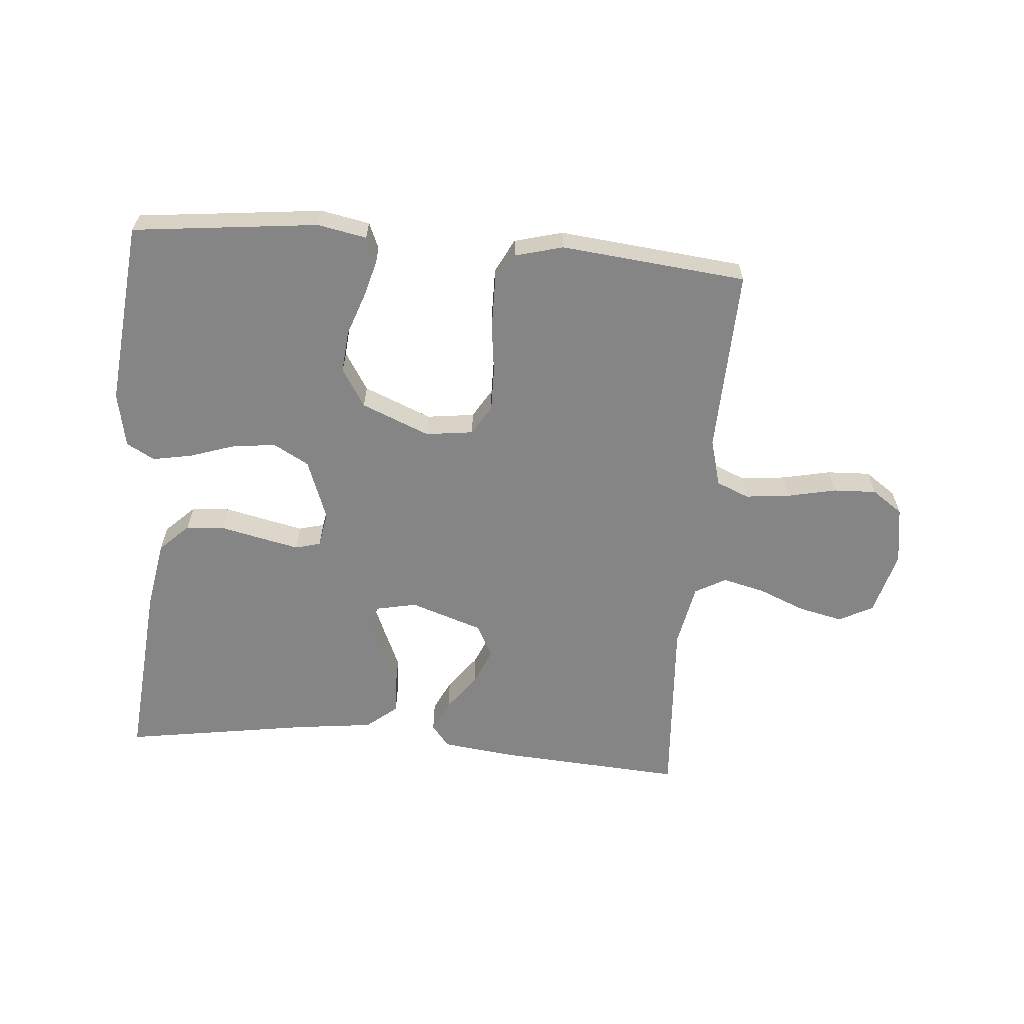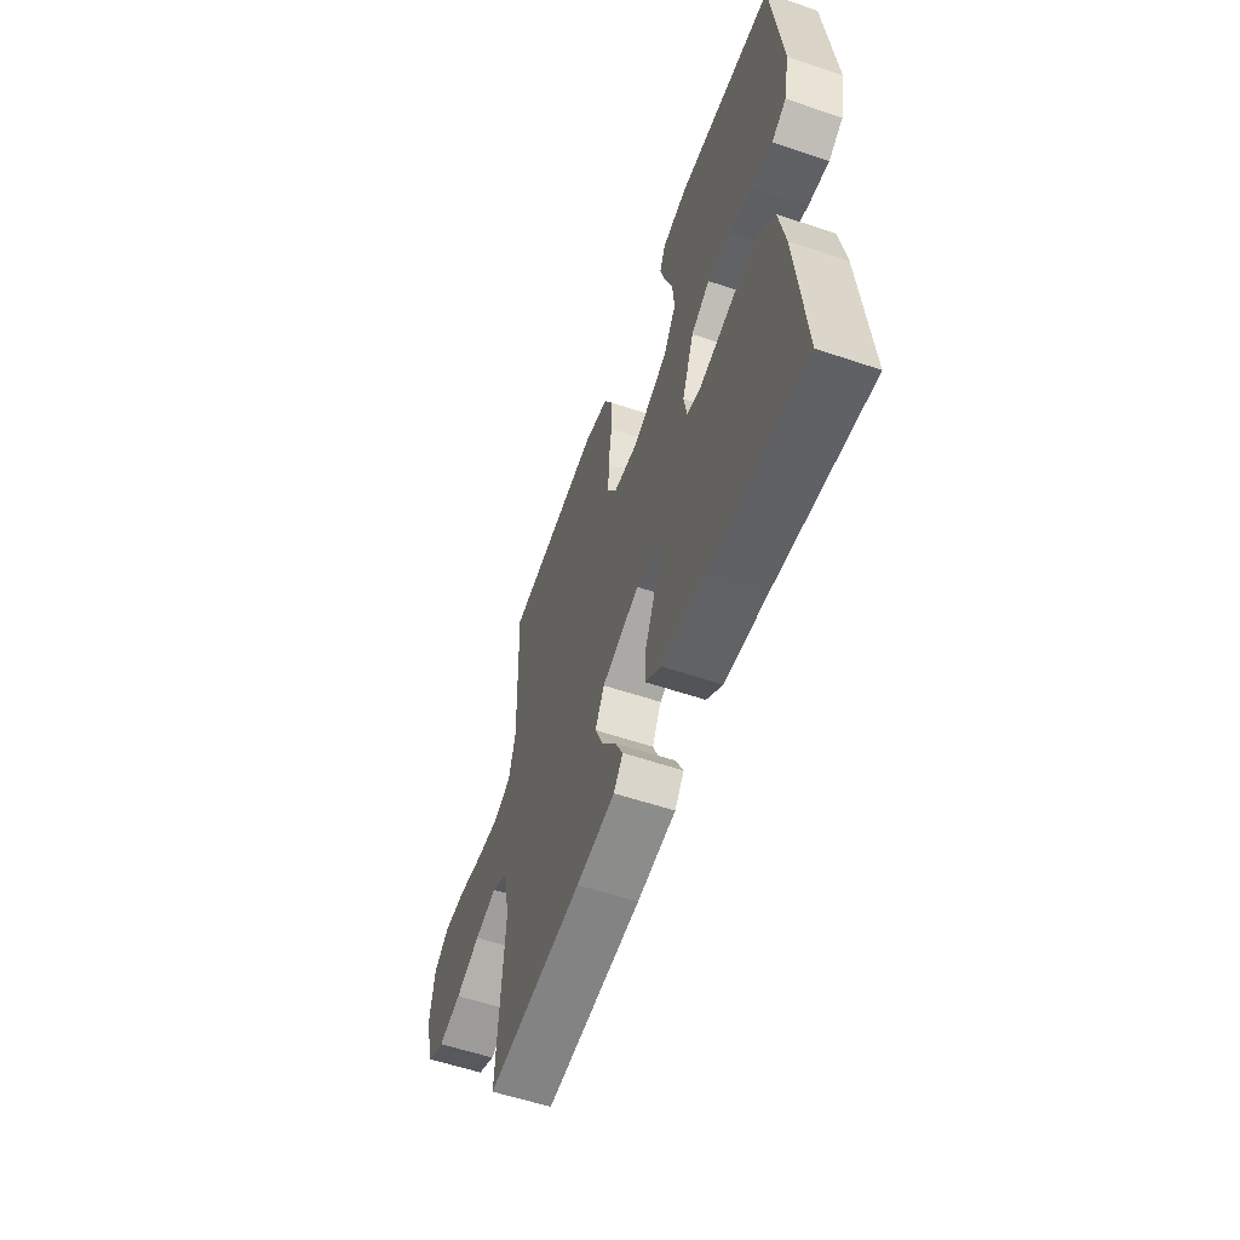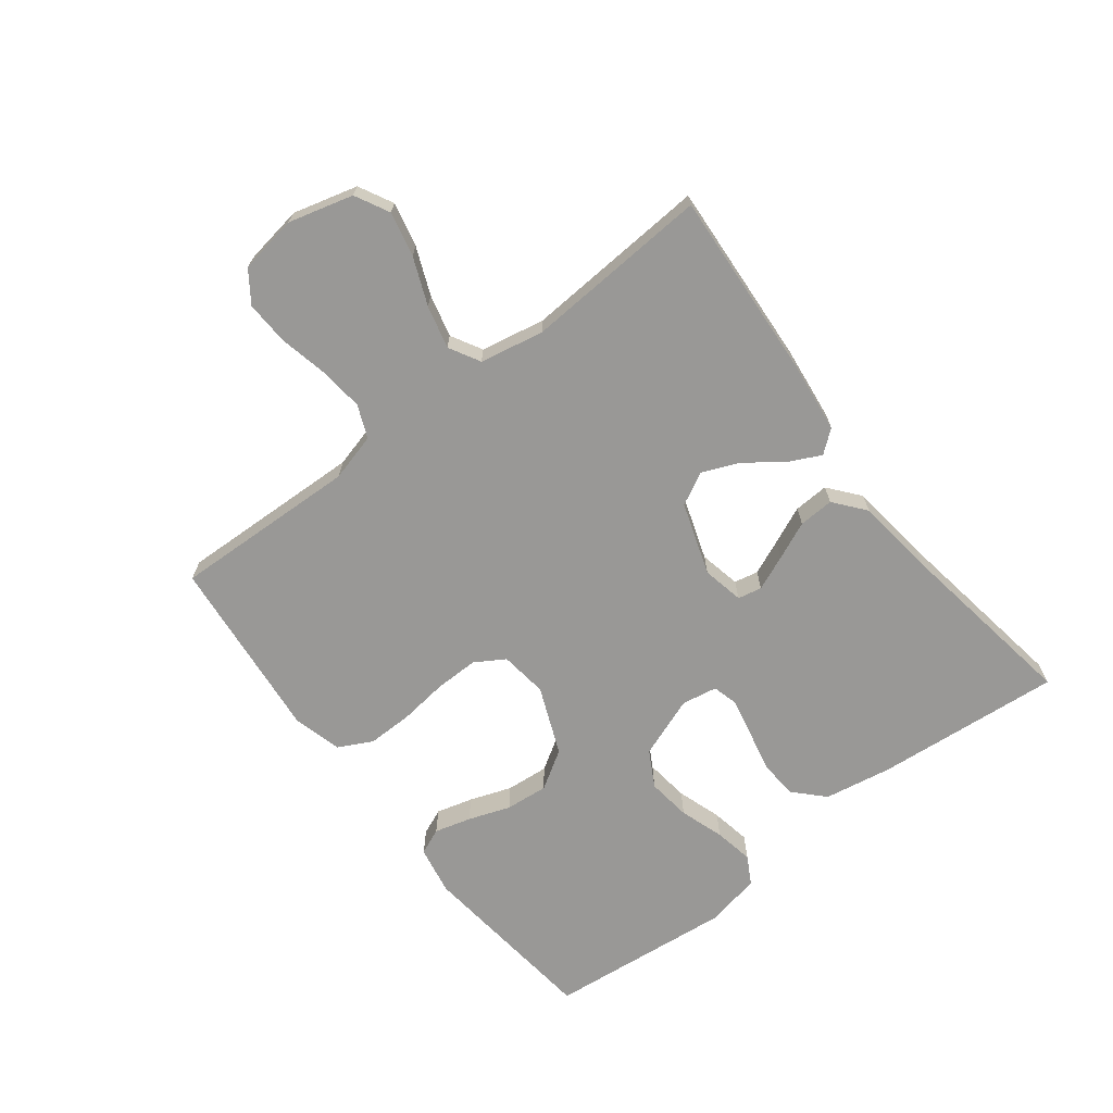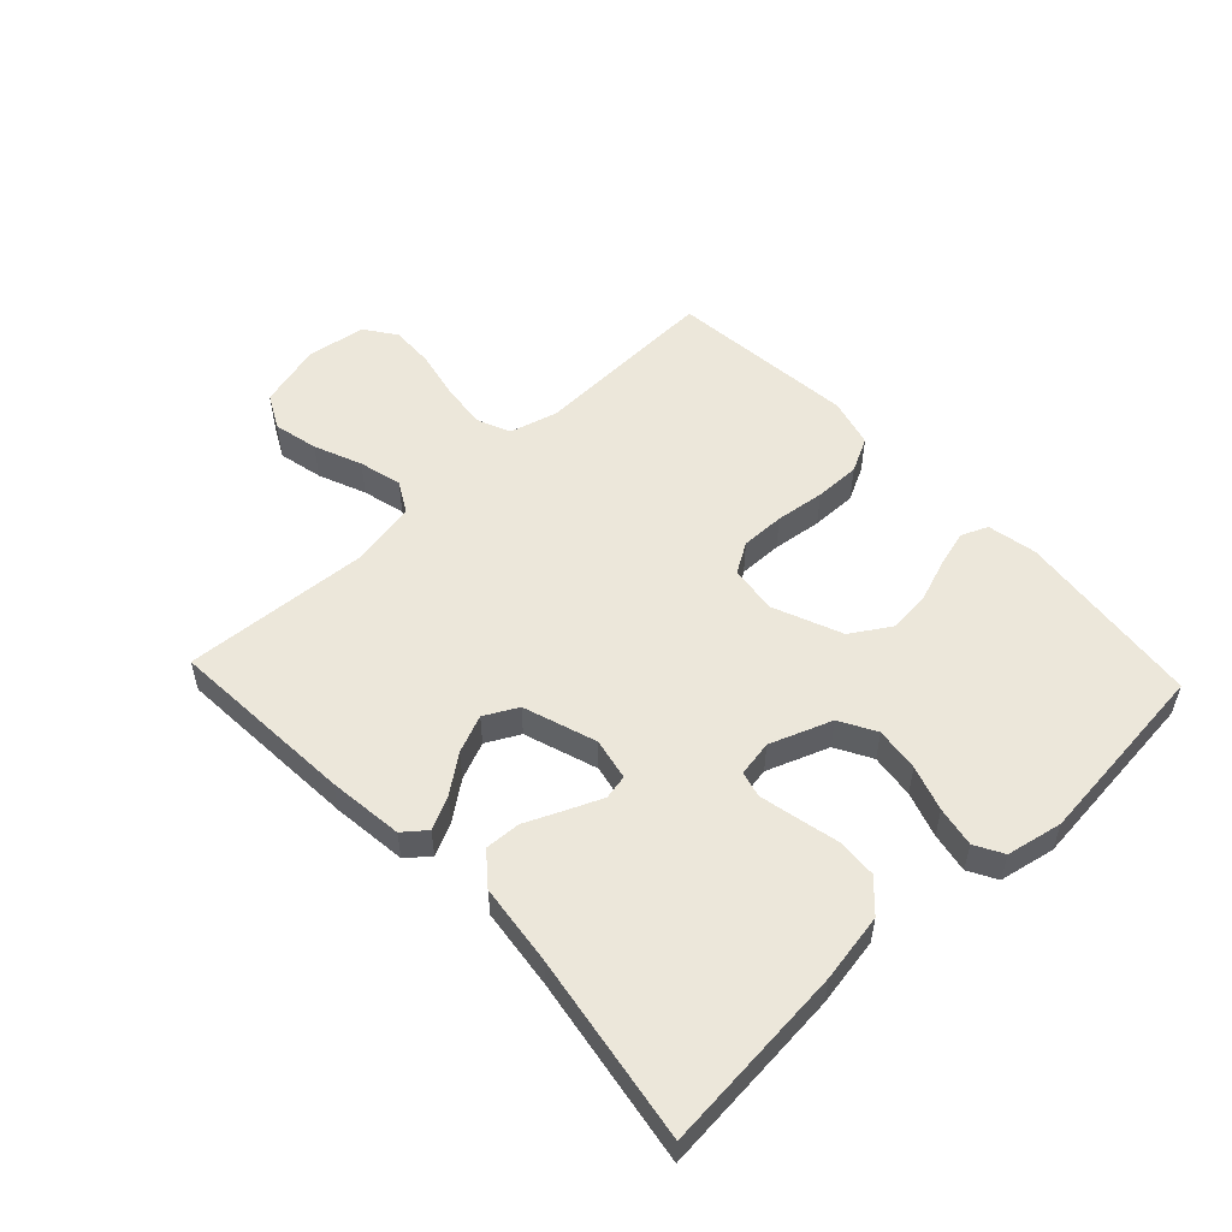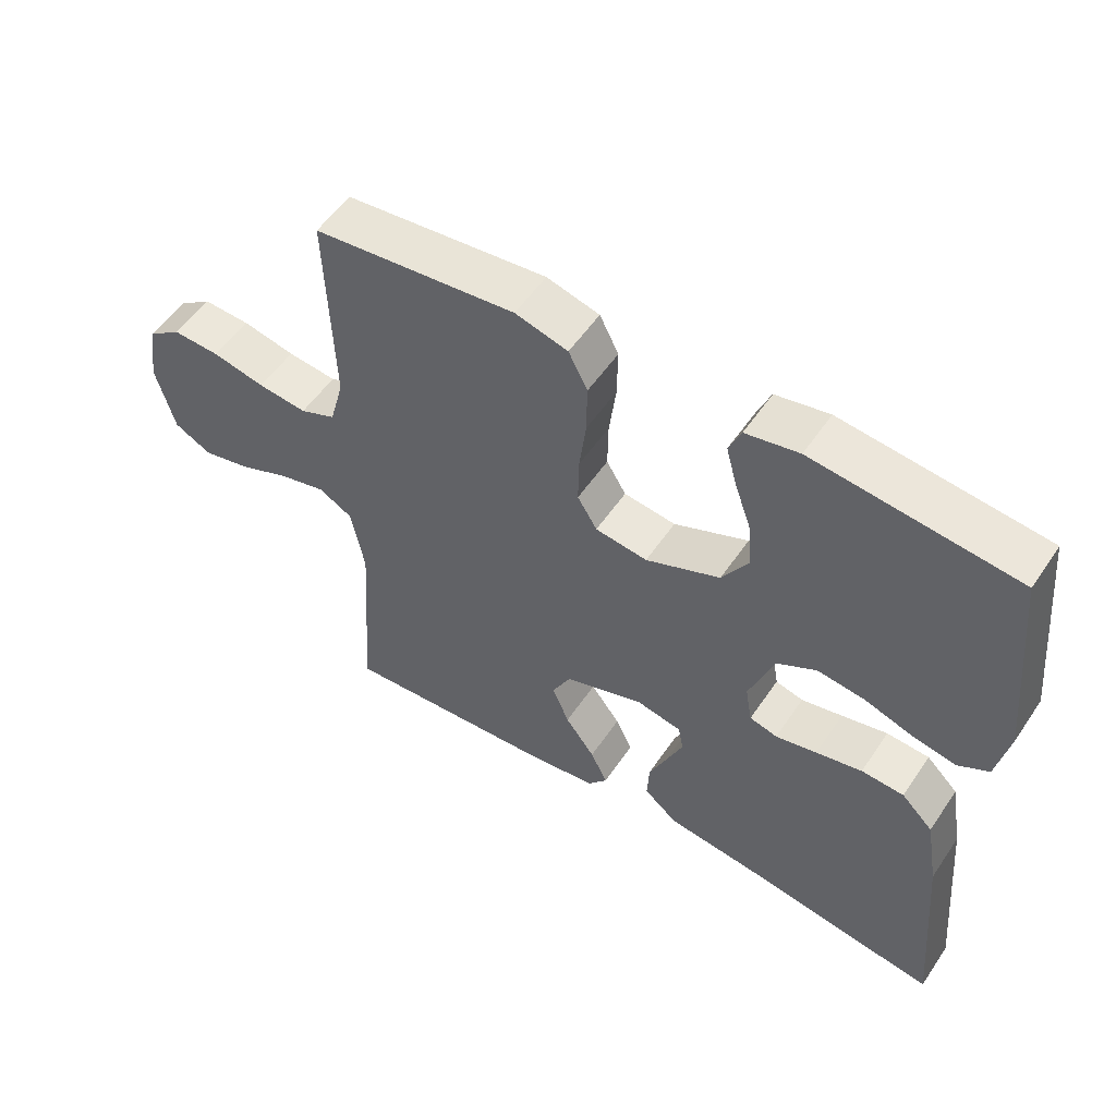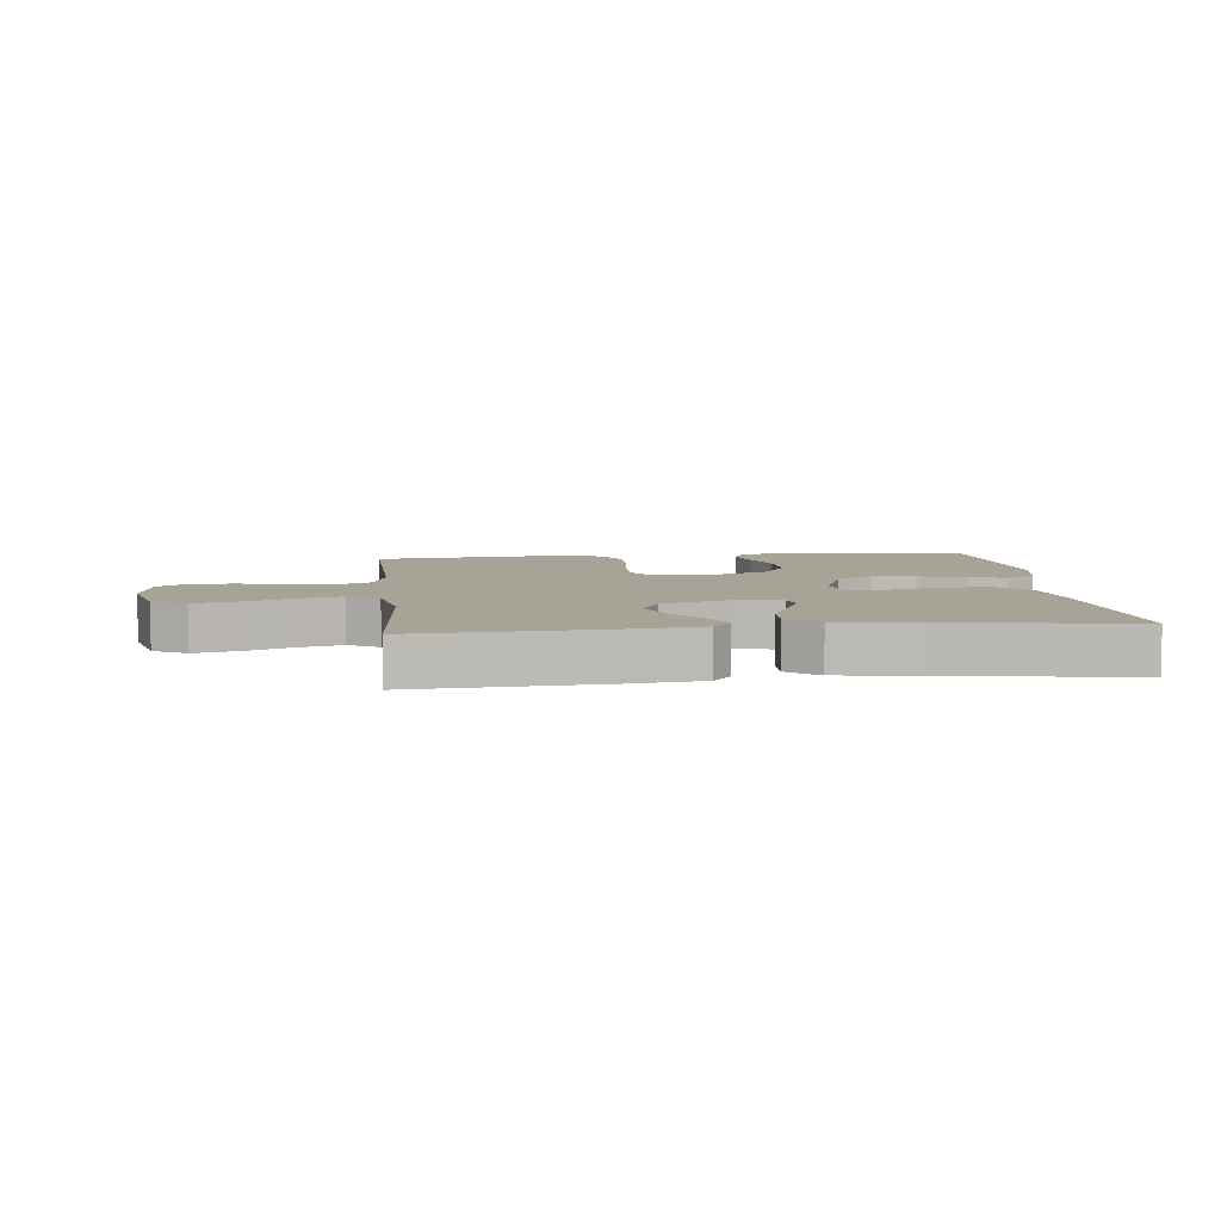
<metadata>
{"format":"obj","ext":"obj","renderer":"f3d","projection":"perspective","resolution":1024,"background":"white","views":[{"elev":-61.9,"azim":-4.9,"up":"+Y"},{"elev":-57.6,"azim":-109.3,"up":"+Z"},{"elev":-68.6,"azim":127.5,"up":"+Y"},{"elev":53.8,"azim":-133.3,"up":"+Y"},{"elev":54.0,"azim":-146.6,"up":"+Z"},{"elev":6.7,"azim":173.9,"up":"+Y"}]}
</metadata>
<code>
v 0.5 0.07 0.5
v 0.49 0.07 0.2
v 0.511 0.07 0.123
v 0.564 0.07 0.101
v 0.637 0.07 0.109
v 0.715 0.07 0.126
v 0.785 0.07 0.129
v 0.835 0.07 0.094
v 0.85 0.07 0
v 0.822 0.07 -0.104
v 0.767 0.07 -0.133
v 0.695 0.07 -0.117
v 0.619 0.07 -0.086
v 0.55 0.07 -0.069
v 0.5 0.07 -0.097
v 0.48 0.07 -0.2
v 0.5 0.07 -0.5
v 0.2 0.07 -0.481
v 0.08 0.07 -0.467
v 0.051 0.07 -0.431
v 0.076 0.07 -0.379
v 0.12 0.07 -0.32
v 0.145 0.07 -0.26
v 0.117 0.07 -0.207
v 0 0.07 -0.168
v -0.067 0.07 -0.182
v -0.075 0.07 -0.221
v -0.051 0.07 -0.277
v -0.024 0.07 -0.338
v -0.021 0.07 -0.395
v -0.071 0.07 -0.436
v -0.2 0.07 -0.452
v -0.5 0.07 -0.5
v -0.474 0.07 -0.2
v -0.455 0.07 -0.09
v -0.408 0.07 -0.044
v -0.345 0.07 -0.04
v -0.277 0.07 -0.055
v -0.216 0.07 -0.068
v -0.175 0.07 -0.057
v -0.165 0.07 0
v -0.202 0.07 0.099
v -0.26 0.07 0.131
v -0.331 0.07 0.122
v -0.403 0.07 0.098
v -0.467 0.07 0.086
v -0.512 0.07 0.111
v -0.53 0.07 0.2
v -0.5 0.07 0.5
v -0.2 0.07 0.534
v -0.121 0.07 0.519
v -0.103 0.07 0.477
v -0.119 0.07 0.418
v -0.143 0.07 0.35
v -0.149 0.07 0.281
v -0.11 0.07 0.219
v 0 0.07 0.174
v 0.077 0.07 0.184
v 0.106 0.07 0.232
v 0.105 0.07 0.302
v 0.095 0.07 0.381
v 0.094 0.07 0.454
v 0.122 0.07 0.509
v 0.2 0.07 0.53
v 0.5 0 0.5
v 0.49 0 0.2
v 0.511 0 0.123
v 0.564 0 0.101
v 0.637 0 0.109
v 0.715 0 0.126
v 0.785 0 0.129
v 0.835 0 0.094
v 0.85 0 0
v 0.822 0 -0.104
v 0.767 0 -0.133
v 0.695 0 -0.117
v 0.619 0 -0.086
v 0.55 0 -0.069
v 0.5 0 -0.097
v 0.48 0 -0.2
v 0.5 0 -0.5
v 0.2 0 -0.481
v 0.08 0 -0.467
v 0.051 0 -0.431
v 0.076 0 -0.379
v 0.12 0 -0.32
v 0.145 0 -0.26
v 0.117 0 -0.207
v 0 0 -0.168
v -0.067 0 -0.182
v -0.075 0 -0.221
v -0.051 0 -0.277
v -0.024 0 -0.338
v -0.021 0 -0.395
v -0.071 0 -0.436
v -0.2 0 -0.452
v -0.5 0 -0.5
v -0.474 0 -0.2
v -0.455 0 -0.09
v -0.408 0 -0.044
v -0.345 0 -0.04
v -0.277 0 -0.055
v -0.216 0 -0.068
v -0.175 0 -0.057
v -0.165 0 0
v -0.202 0 0.099
v -0.26 0 0.131
v -0.331 0 0.122
v -0.403 0 0.098
v -0.467 0 0.086
v -0.512 0 0.111
v -0.53 0 0.2
v -0.5 0 0.5
v -0.2 0 0.534
v -0.121 0 0.519
v -0.103 0 0.477
v -0.119 0 0.418
v -0.143 0 0.35
v -0.149 0 0.281
v -0.11 0 0.219
v 0 0 0.174
v 0.077 0 0.184
v 0.106 0 0.232
v 0.105 0 0.302
v 0.095 0 0.381
v 0.094 0 0.454
v 0.122 0 0.509
v 0.2 0 0.53
f 64 1 2
f 63 64 2
f 62 63 2
f 61 62 2
f 60 61 2
f 59 60 2 3
f 58 59 3 4
f 57 58 4
f 52 53 54
f 51 52 54
f 50 51 54
f 49 50 54
f 48 49 54
f 47 48 54
f 46 47 54
f 45 46 54
f 44 45 54
f 43 44 54 55
f 42 43 55 56
f 36 37 38
f 35 36 38
f 34 35 38
f 33 34 38
f 32 33 38
f 32 38 39
f 31 32 39
f 30 31 39
f 29 30 39
f 28 29 39
f 27 28 39 40
f 20 21 22
f 19 20 22
f 18 19 22
f 17 18 22
f 16 17 22
f 15 16 22 23
f 14 15 23 24
f 11 12 13
f 10 11 13
f 9 10 13
f 8 9 13
f 7 8 13
f 6 7 13
f 5 6 13
f 4 5 13 14
f 14 24 25
f 4 14 25
f 57 4 25
f 57 25 26
f 56 57 26
f 42 56 26
f 41 42 26
f 26 27 40 41
f 66 65 128
f 66 128 127
f 66 127 126
f 66 126 125
f 66 125 124
f 67 66 124 123
f 68 67 123 122
f 68 122 121
f 118 117 116
f 118 116 115
f 118 115 114
f 118 114 113
f 118 113 112
f 118 112 111
f 118 111 110
f 118 110 109
f 118 109 108
f 119 118 108 107
f 120 119 107 106
f 102 101 100
f 102 100 99
f 102 99 98
f 102 98 97
f 102 97 96
f 103 102 96
f 103 96 95
f 103 95 94
f 103 94 93
f 103 93 92
f 104 103 92 91
f 86 85 84
f 86 84 83
f 86 83 82
f 86 82 81
f 86 81 80
f 87 86 80 79
f 88 87 79 78
f 77 76 75
f 77 75 74
f 77 74 73
f 77 73 72
f 77 72 71
f 77 71 70
f 77 70 69
f 78 77 69 68
f 89 88 78
f 89 78 68
f 89 68 121
f 90 89 121
f 90 121 120
f 90 120 106
f 90 106 105
f 105 104 91 90
f 1 65 66 2
f 2 66 67 3
f 3 67 68 4
f 4 68 69 5
f 5 69 70 6
f 6 70 71 7
f 7 71 72 8
f 8 72 73 9
f 9 73 74 10
f 10 74 75 11
f 11 75 76 12
f 12 76 77 13
f 13 77 78 14
f 14 78 79 15
f 15 79 80 16
f 16 80 81 17
f 17 81 82 18
f 18 82 83 19
f 19 83 84 20
f 20 84 85 21
f 21 85 86 22
f 22 86 87 23
f 23 87 88 24
f 24 88 89 25
f 25 89 90 26
f 26 90 91 27
f 27 91 92 28
f 28 92 93 29
f 29 93 94 30
f 30 94 95 31
f 31 95 96 32
f 32 96 97 33
f 33 97 98 34
f 34 98 99 35
f 35 99 100 36
f 36 100 101 37
f 37 101 102 38
f 38 102 103 39
f 39 103 104 40
f 40 104 105 41
f 41 105 106 42
f 42 106 107 43
f 43 107 108 44
f 44 108 109 45
f 45 109 110 46
f 46 110 111 47
f 47 111 112 48
f 48 112 113 49
f 49 113 114 50
f 50 114 115 51
f 51 115 116 52
f 52 116 117 53
f 53 117 118 54
f 54 118 119 55
f 55 119 120 56
f 56 120 121 57
f 57 121 122 58
f 58 122 123 59
f 59 123 124 60
f 60 124 125 61
f 61 125 126 62
f 62 126 127 63
f 63 127 128 64
f 64 128 65 1

</code>
